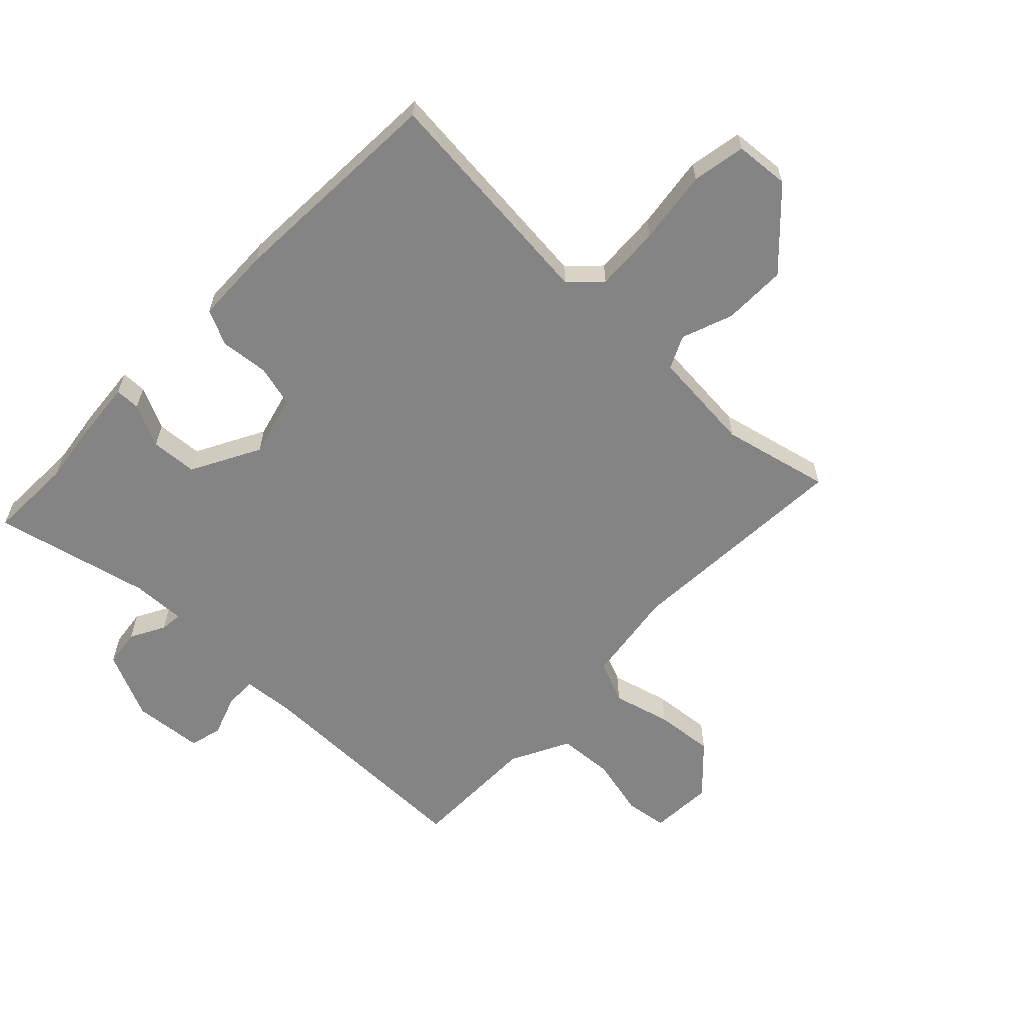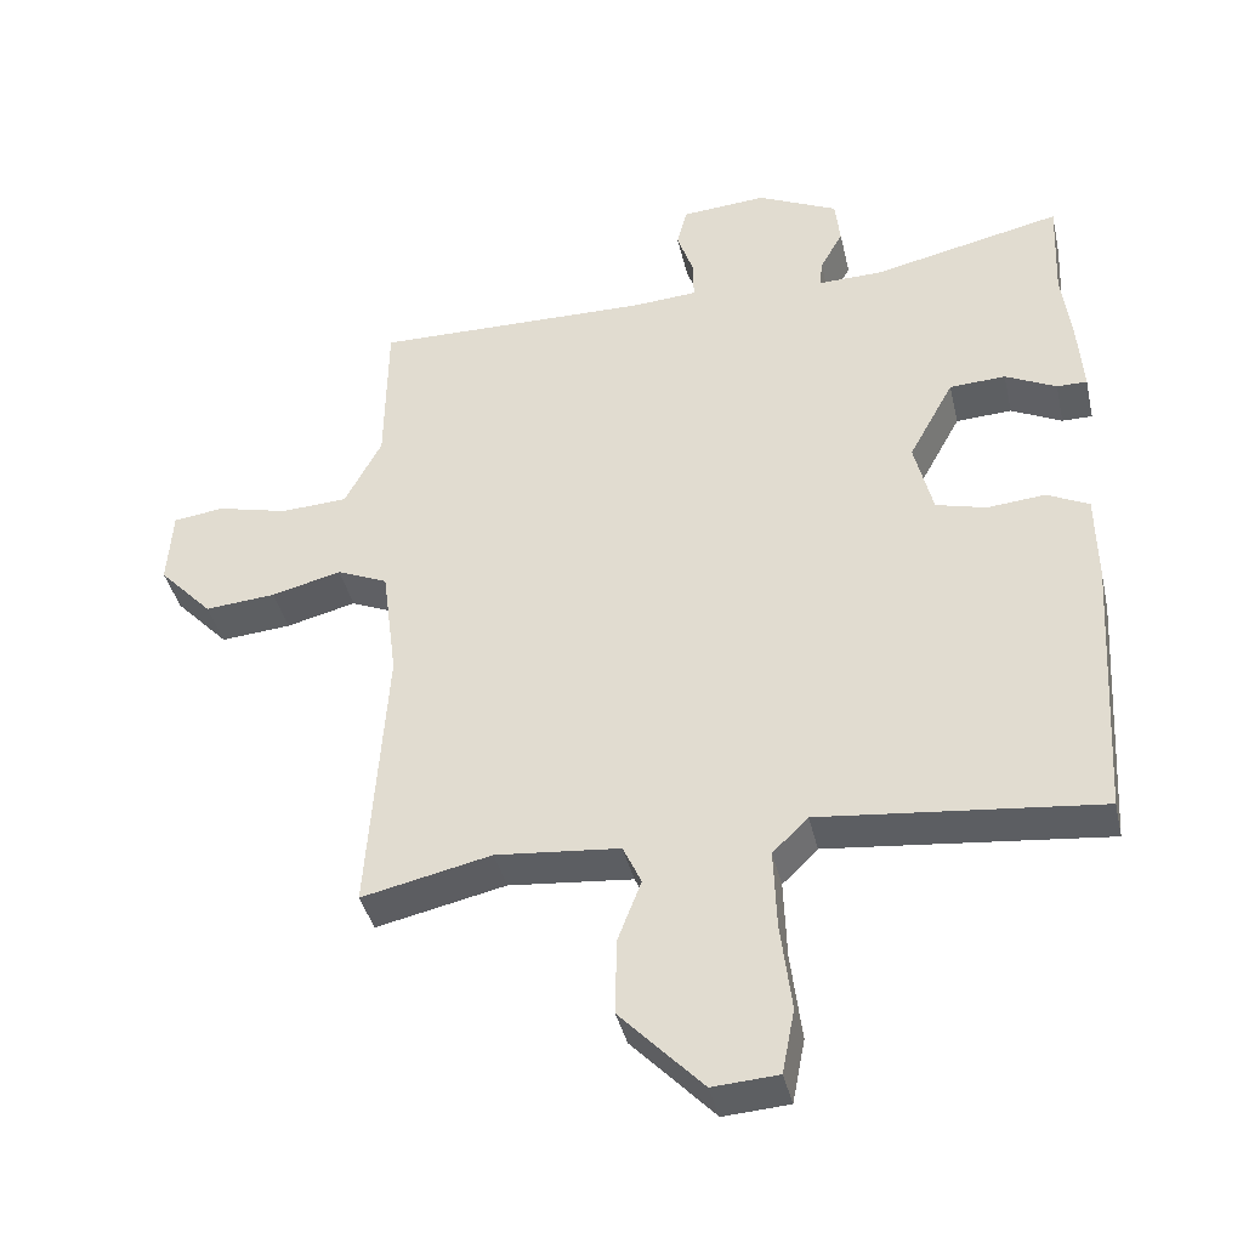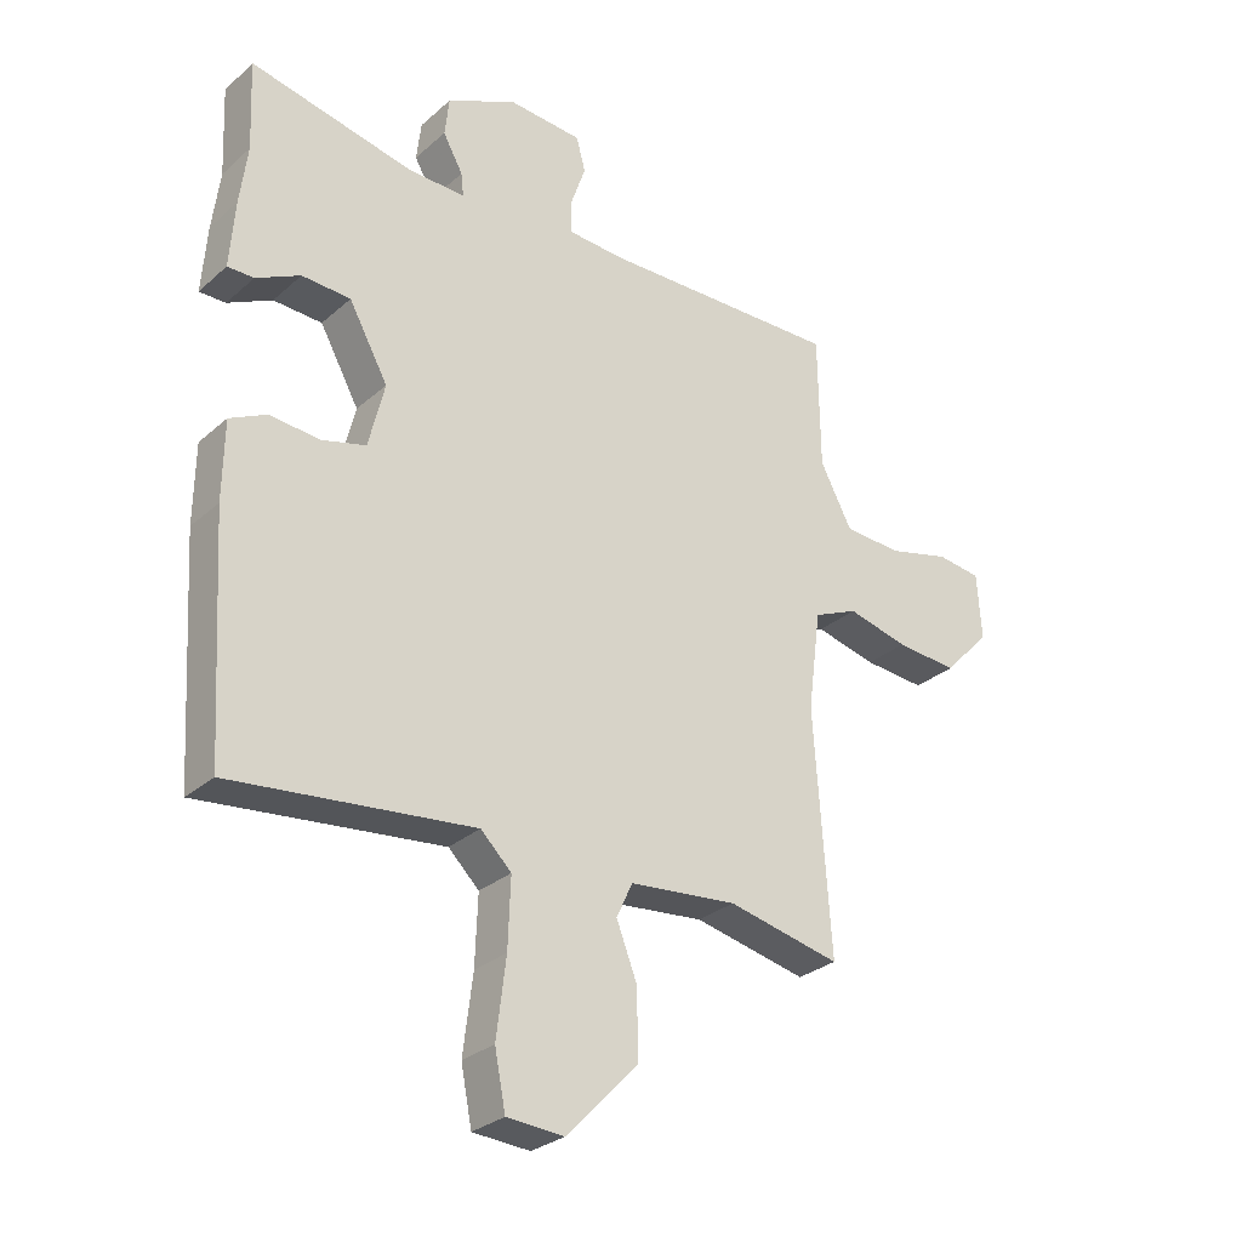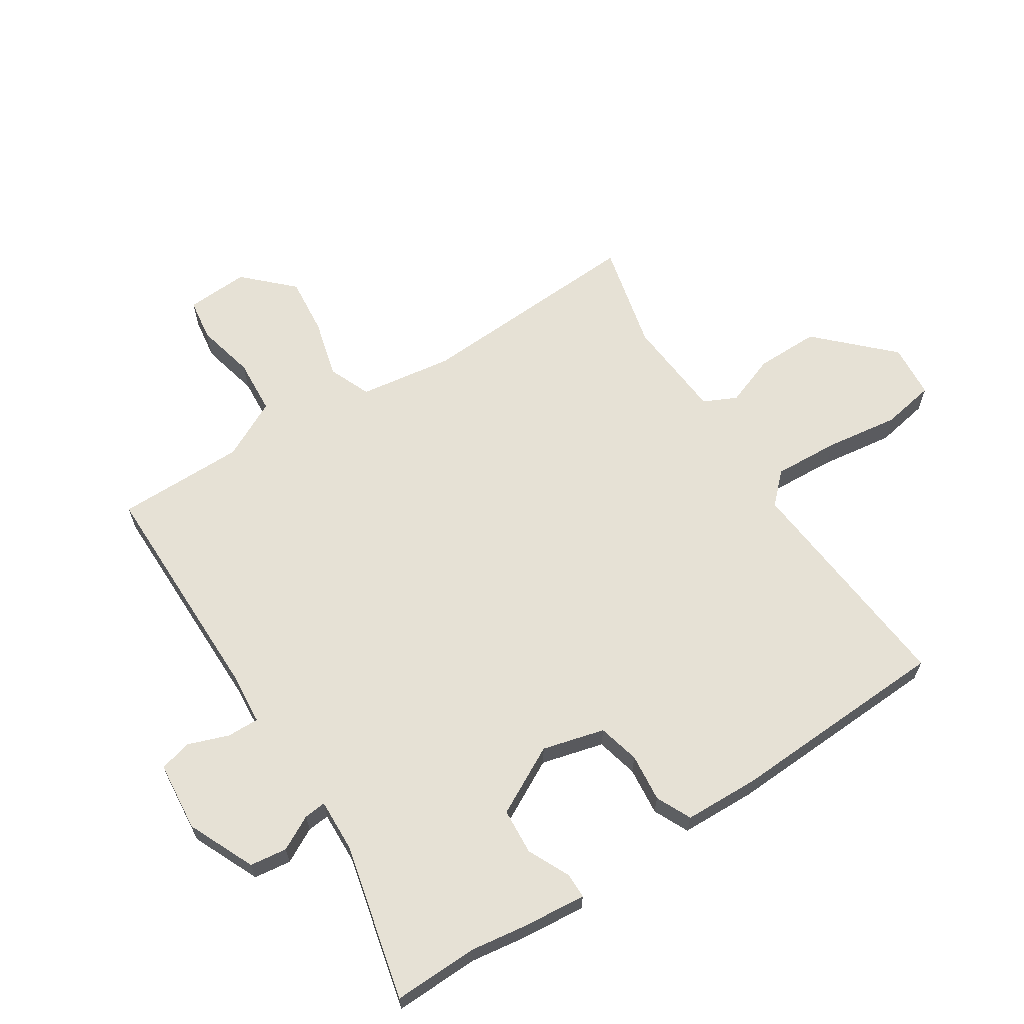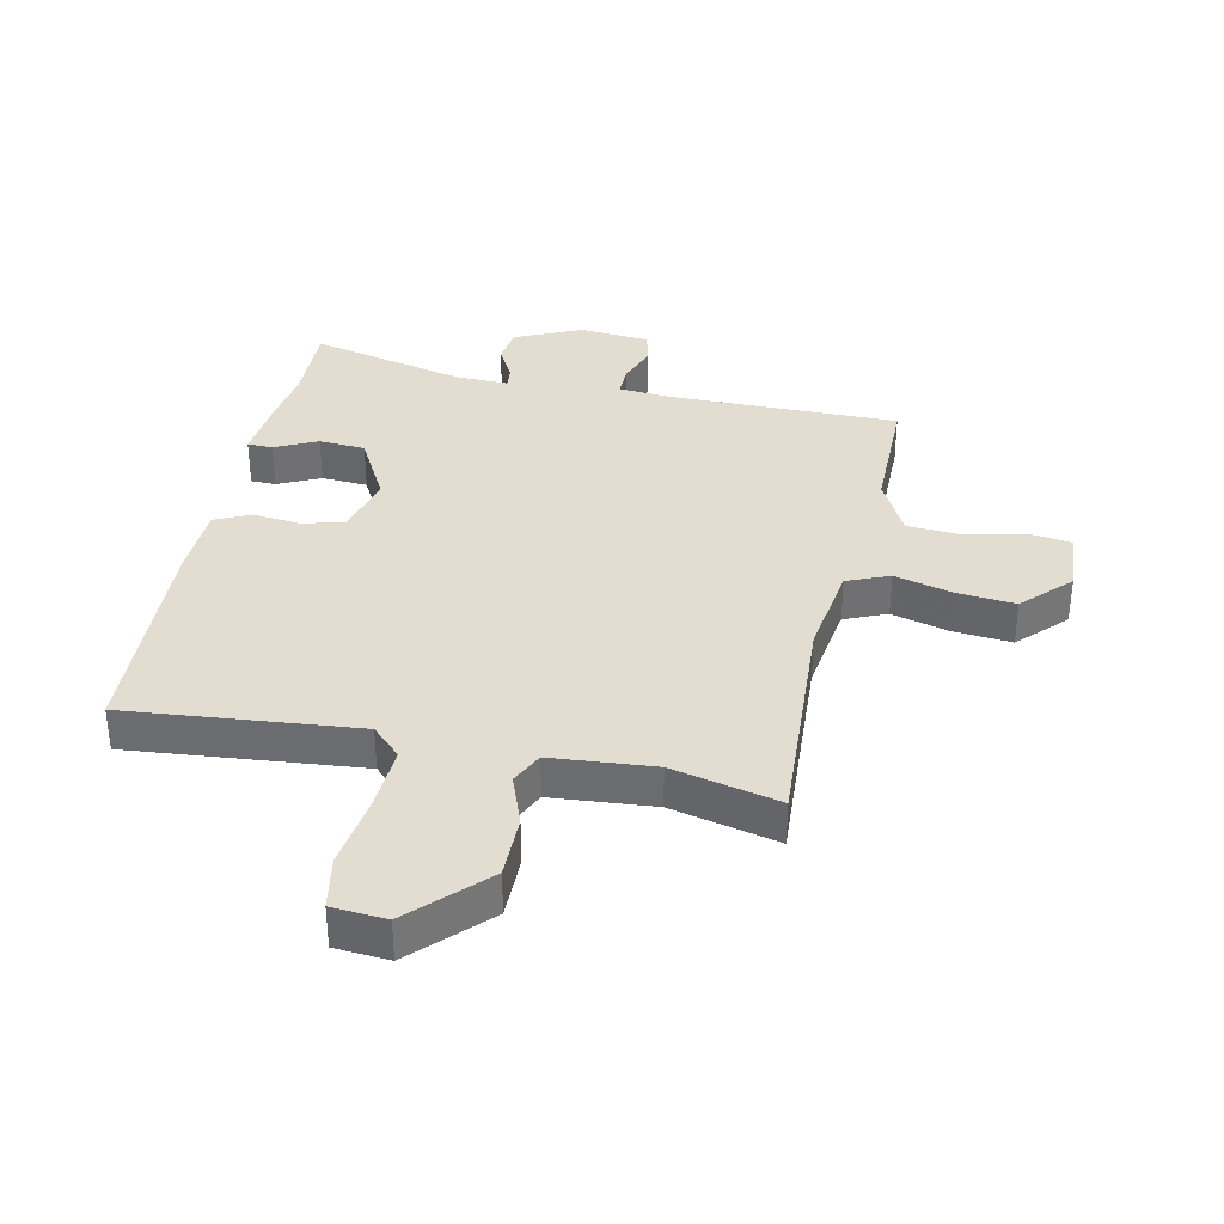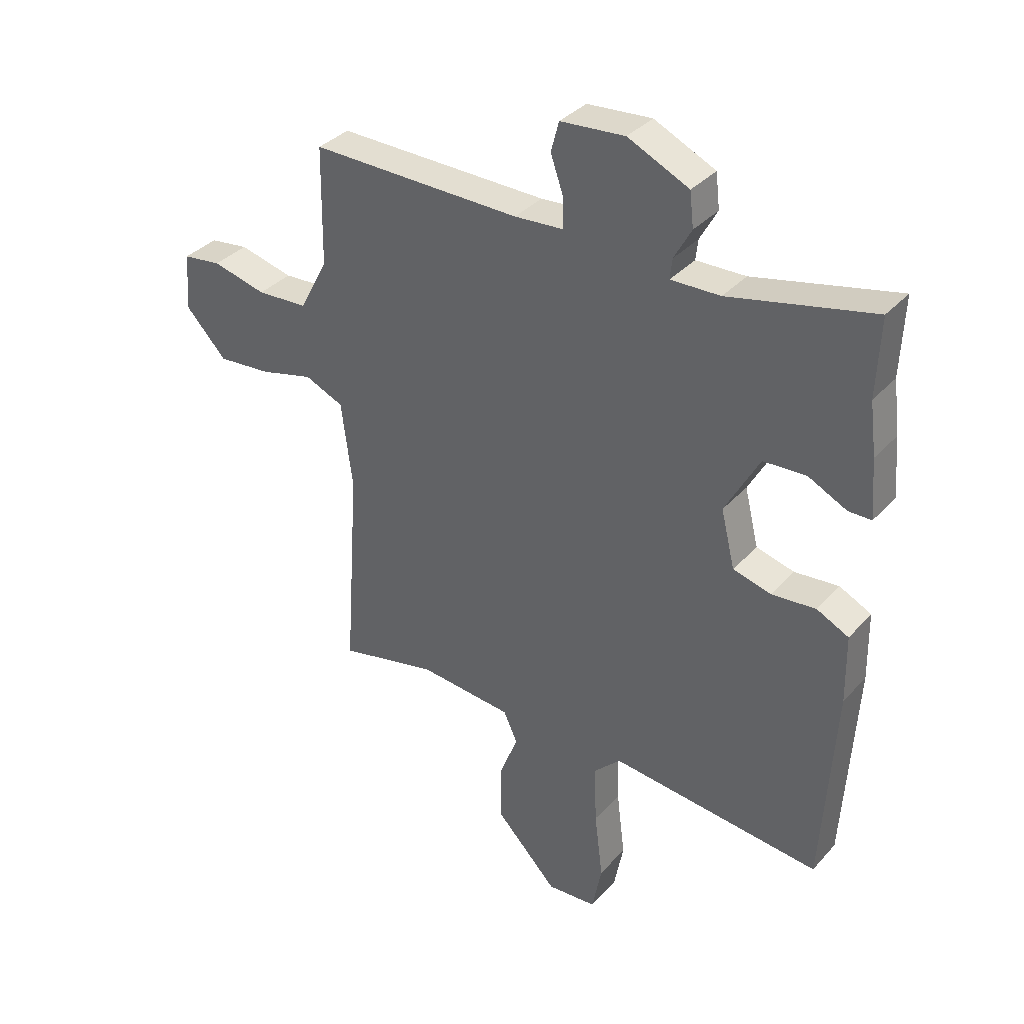
<metadata>
{"format":"obj","ext":"obj","renderer":"f3d","projection":"perspective","resolution":1024,"background":"white","views":[{"elev":-61.4,"azim":136.7,"up":"+Y"},{"elev":-39.7,"azim":12.8,"up":"+Z"},{"elev":-28.7,"azim":142.2,"up":"+Z"},{"elev":64.2,"azim":58.1,"up":"+Y"},{"elev":35.4,"azim":-167.3,"up":"+Y"},{"elev":35.2,"azim":35.6,"up":"+Z"}]}
</metadata>
<code>
v -0.492 0.07 0.508
v -0.116 0.07 0.502
v -0.029 0.07 0.508
v -0.029 0.07 0.56
v -0.052 0.07 0.627
v -0.038 0.07 0.68
v 0.077 0.07 0.689
v 0.186 0.07 0.638
v 0.193 0.07 0.577
v 0.162 0.07 0.521
v 0.158 0.07 0.485
v 0.246 0.07 0.487
v 0.502 0.07 0.544
v 0.496 0.07 0.405
v 0.508 0.07 0.312
v 0.516 0.07 0.207
v 0.475 0.07 0.207
v 0.406 0.07 0.241
v 0.33 0.07 0.237
v 0.269 0.07 0.126
v 0.294 0.07 0.024
v 0.362 0.07 0.006
v 0.441 0.07 0.013
v 0.498 0.07 -0.015
v 0.5 0.07 -0.138
v 0.478 0.07 -0.501
v 0.101 0.07 -0.461
v 0.053 0.07 -0.508
v 0.057 0.07 -0.615
v 0.072 0.07 -0.736
v 0.055 0.07 -0.823
v -0.034 0.07 -0.829
v -0.146 0.07 -0.712
v -0.144 0.07 -0.608
v -0.112 0.07 -0.525
v -0.137 0.07 -0.471
v -0.305 0.07 -0.455
v -0.481 0.07 -0.494
v -0.455 0.07 -0.119
v -0.475 0.07 0.035
v -0.544 0.07 0.065
v -0.639 0.07 0.041
v -0.735 0.07 0.033
v -0.808 0.07 0.11
v -0.801 0.07 0.213
v -0.732 0.07 0.222
v -0.636 0.07 0.198
v -0.545 0.07 0.203
v -0.495 0.07 0.298
v -0.492 0 0.508
v -0.116 0 0.502
v -0.029 0 0.508
v -0.029 0 0.56
v -0.052 0 0.627
v -0.038 0 0.68
v 0.077 0 0.689
v 0.186 0 0.638
v 0.193 0 0.577
v 0.162 0 0.521
v 0.158 0 0.485
v 0.246 0 0.487
v 0.502 0 0.544
v 0.496 0 0.405
v 0.508 0 0.312
v 0.516 0 0.207
v 0.475 0 0.207
v 0.406 0 0.241
v 0.33 0 0.237
v 0.269 0 0.126
v 0.294 0 0.024
v 0.362 0 0.006
v 0.441 0 0.013
v 0.498 0 -0.015
v 0.5 0 -0.138
v 0.478 0 -0.501
v 0.101 0 -0.461
v 0.053 0 -0.508
v 0.057 0 -0.615
v 0.072 0 -0.736
v 0.055 0 -0.823
v -0.034 0 -0.829
v -0.146 0 -0.712
v -0.144 0 -0.608
v -0.112 0 -0.525
v -0.137 0 -0.471
v -0.305 0 -0.455
v -0.481 0 -0.494
v -0.455 0 -0.119
v -0.475 0 0.035
v -0.544 0 0.065
v -0.639 0 0.041
v -0.735 0 0.033
v -0.808 0 0.11
v -0.801 0 0.213
v -0.732 0 0.222
v -0.636 0 0.198
v -0.545 0 0.203
v -0.495 0 0.298
f 44 45 46 47
f 44 47 48
f 41 42 43 44
f 41 44 48
f 40 41 48 49
f 37 38 39
f 36 37 39 40
f 32 33 34 35
f 30 31 32 35
f 29 30 35 36
f 28 29 36 40
f 24 25 26 27
f 22 23 24 27
f 21 22 27 28
f 20 21 28 40
f 15 16 17 18
f 14 15 18 19
f 12 13 14 19
f 11 12 19 20
f 7 8 9 10
f 7 10 11
f 4 5 6 7
f 3 4 7 11
f 2 3 11 20
f 20 40 49
f 1 2 20 49
f 96 95 94 93
f 97 96 93
f 93 92 91 90
f 97 93 90
f 98 97 90 89
f 88 87 86
f 89 88 86 85
f 84 83 82 81
f 84 81 80 79
f 85 84 79 78
f 89 85 78 77
f 76 75 74 73
f 76 73 72 71
f 77 76 71 70
f 89 77 70 69
f 67 66 65 64
f 68 67 64 63
f 68 63 62 61
f 69 68 61 60
f 59 58 57 56
f 60 59 56
f 56 55 54 53
f 60 56 53 52
f 69 60 52 51
f 98 89 69
f 98 69 51 50
f 1 50 51 2
f 2 51 52 3
f 3 52 53 4
f 4 53 54 5
f 5 54 55 6
f 6 55 56 7
f 7 56 57 8
f 8 57 58 9
f 9 58 59 10
f 10 59 60 11
f 11 60 61 12
f 12 61 62 13
f 13 62 63 14
f 14 63 64 15
f 15 64 65 16
f 16 65 66 17
f 17 66 67 18
f 18 67 68 19
f 19 68 69 20
f 20 69 70 21
f 21 70 71 22
f 22 71 72 23
f 23 72 73 24
f 24 73 74 25
f 25 74 75 26
f 26 75 76 27
f 27 76 77 28
f 28 77 78 29
f 29 78 79 30
f 30 79 80 31
f 31 80 81 32
f 32 81 82 33
f 33 82 83 34
f 34 83 84 35
f 35 84 85 36
f 36 85 86 37
f 37 86 87 38
f 38 87 88 39
f 39 88 89 40
f 40 89 90 41
f 41 90 91 42
f 42 91 92 43
f 43 92 93 44
f 44 93 94 45
f 45 94 95 46
f 46 95 96 47
f 47 96 97 48
f 48 97 98 49
f 49 98 50 1

</code>
